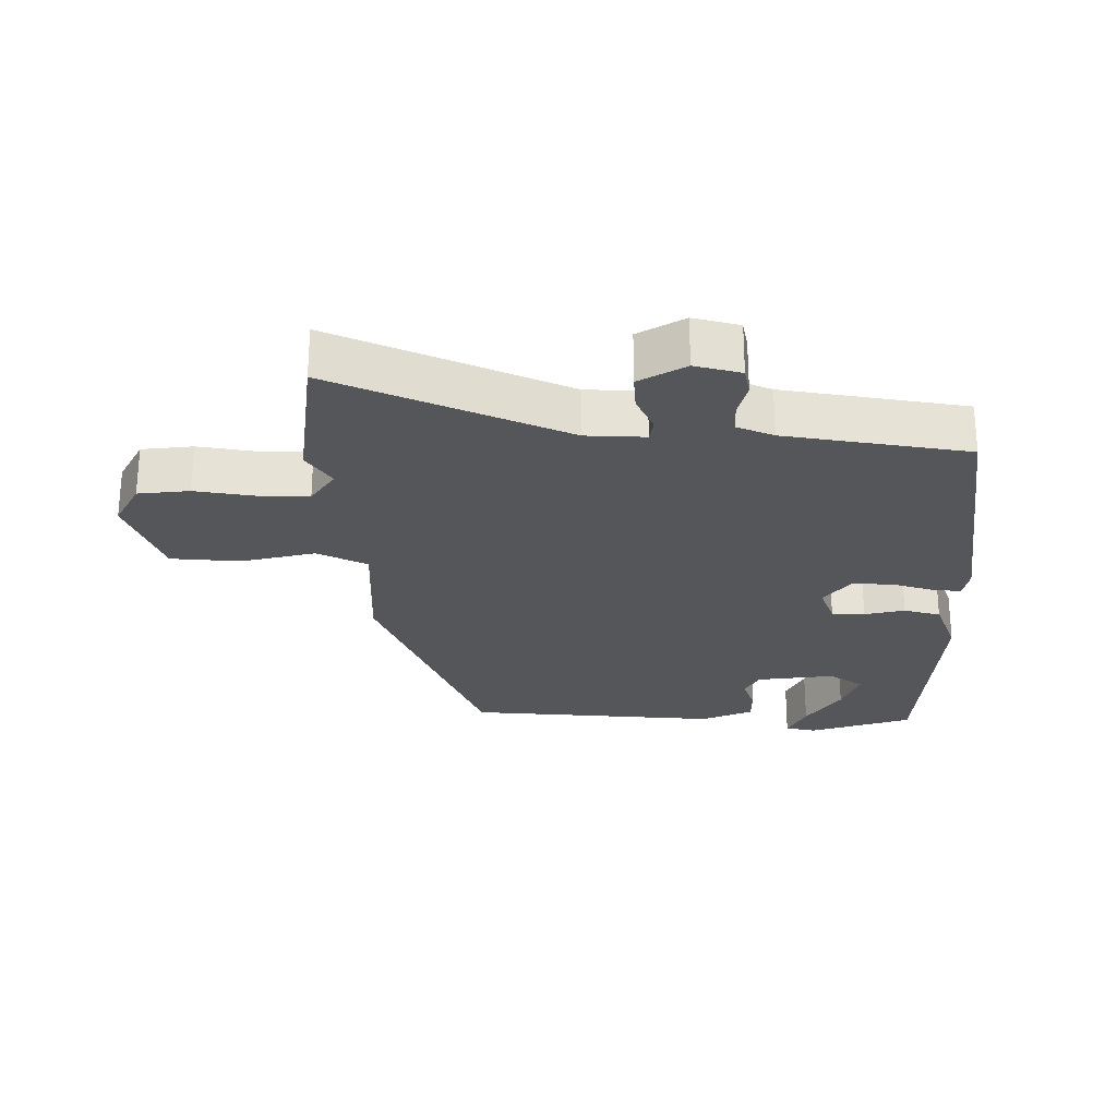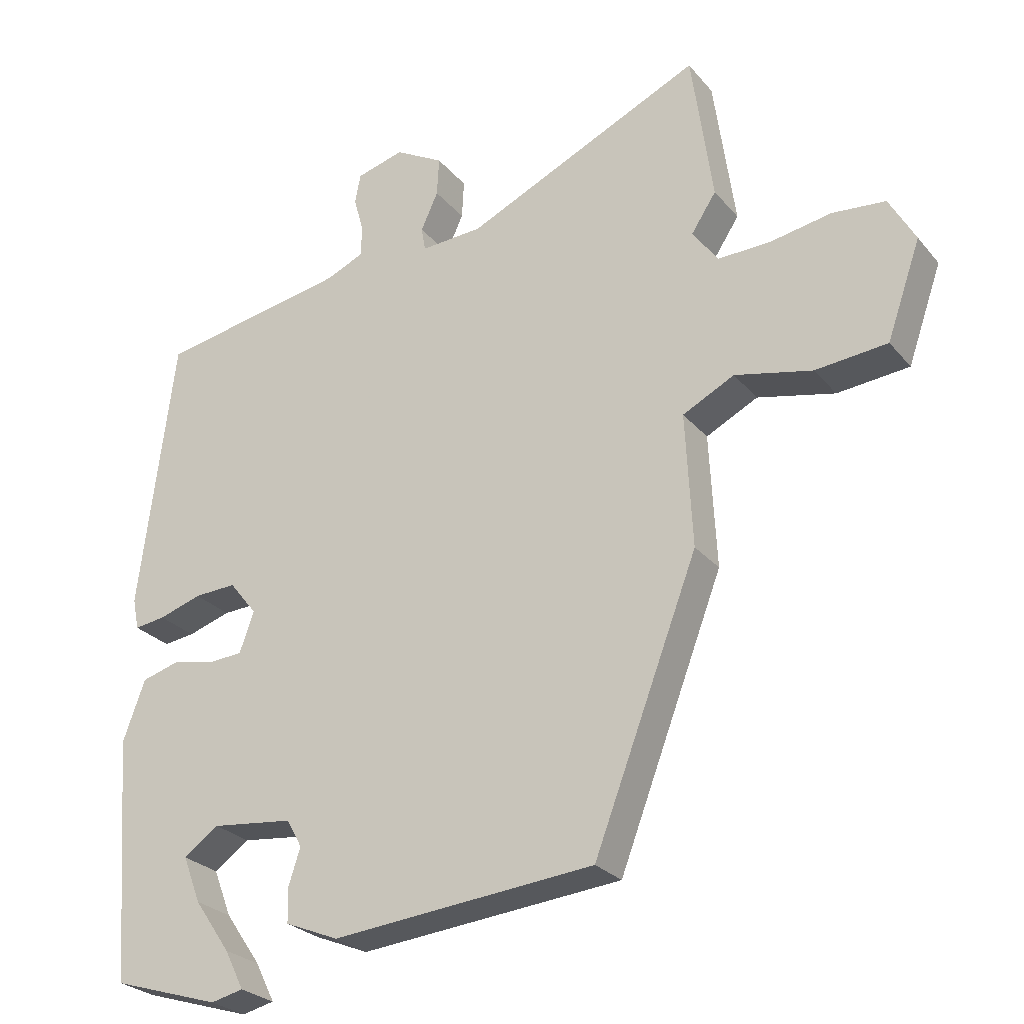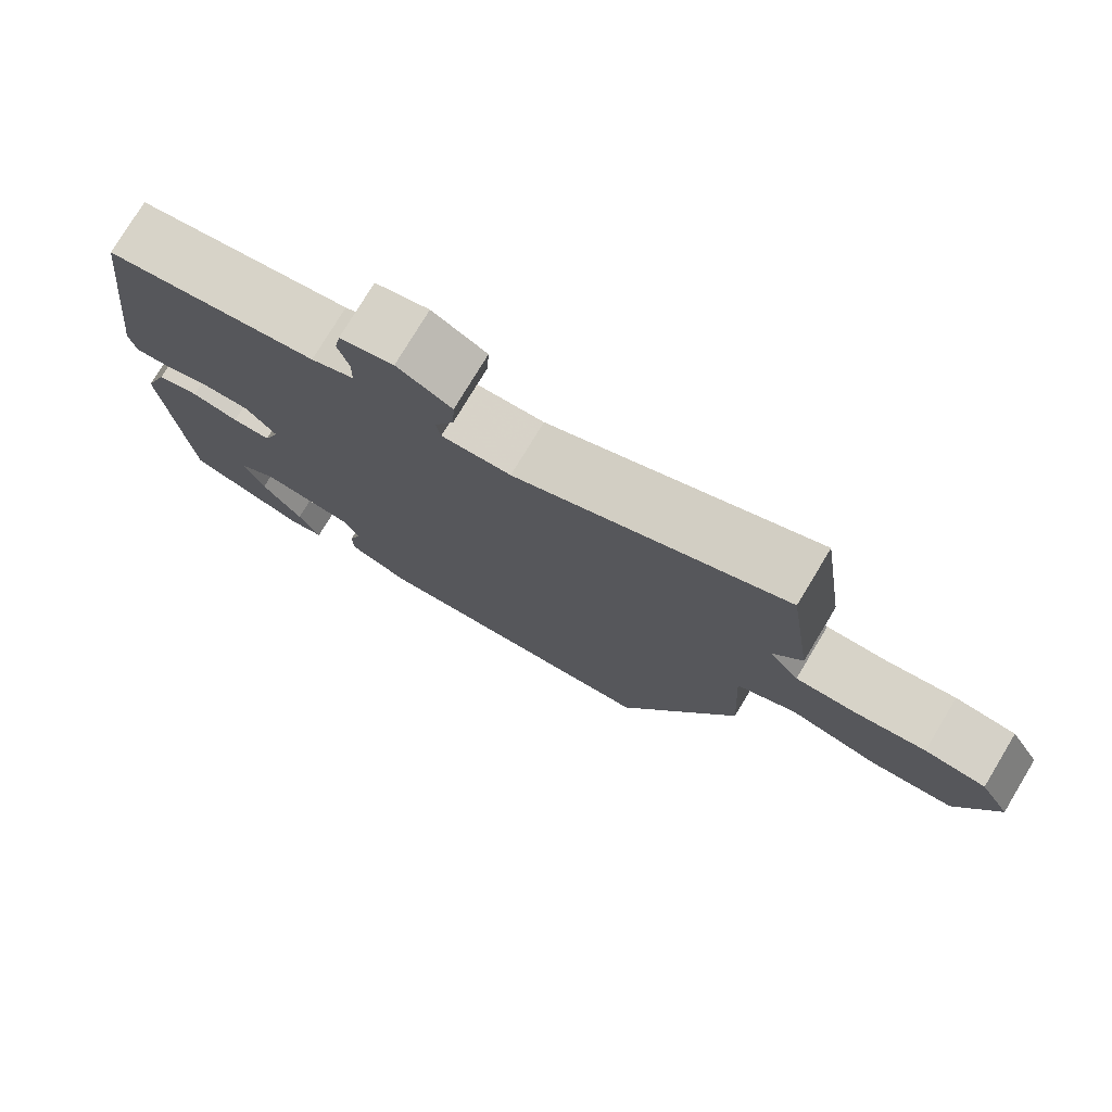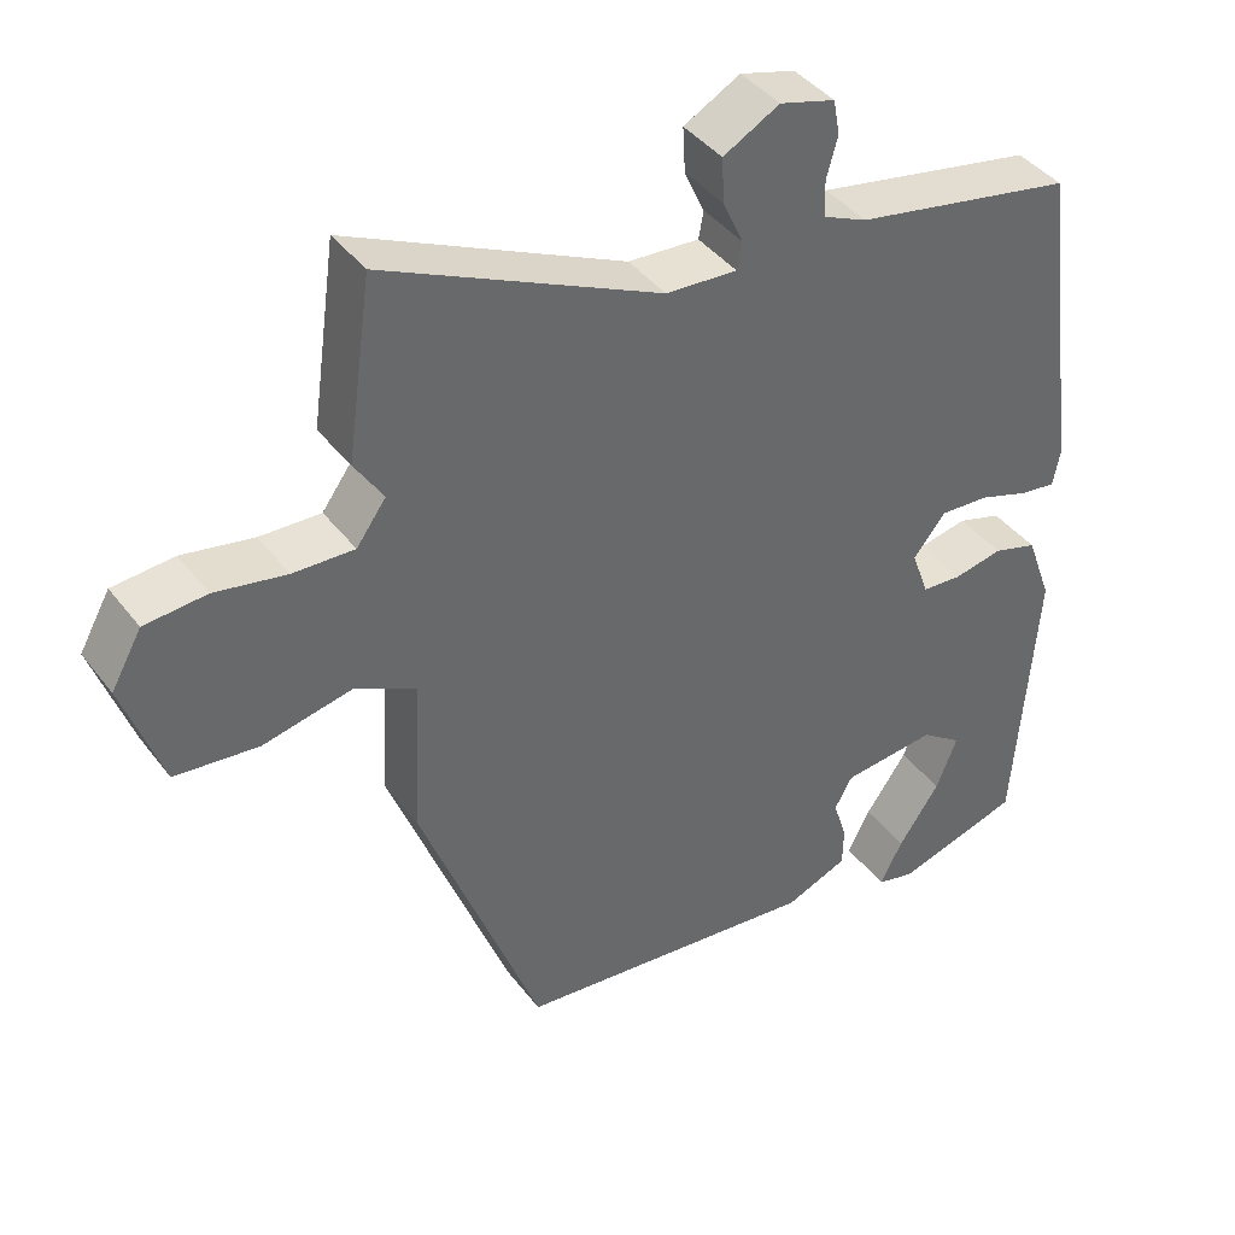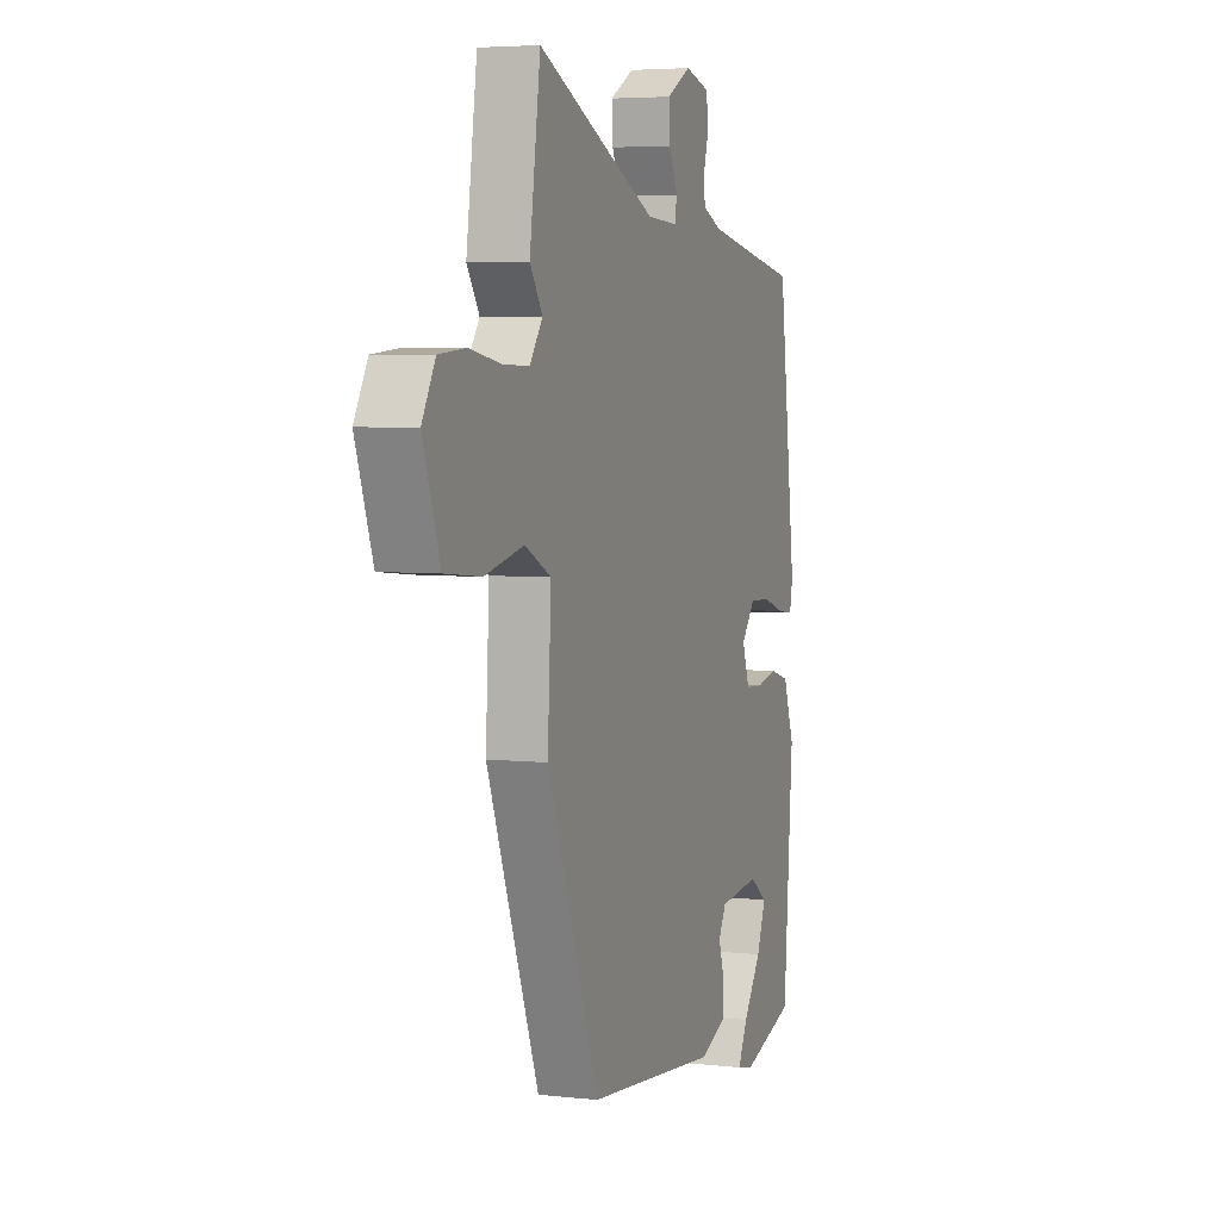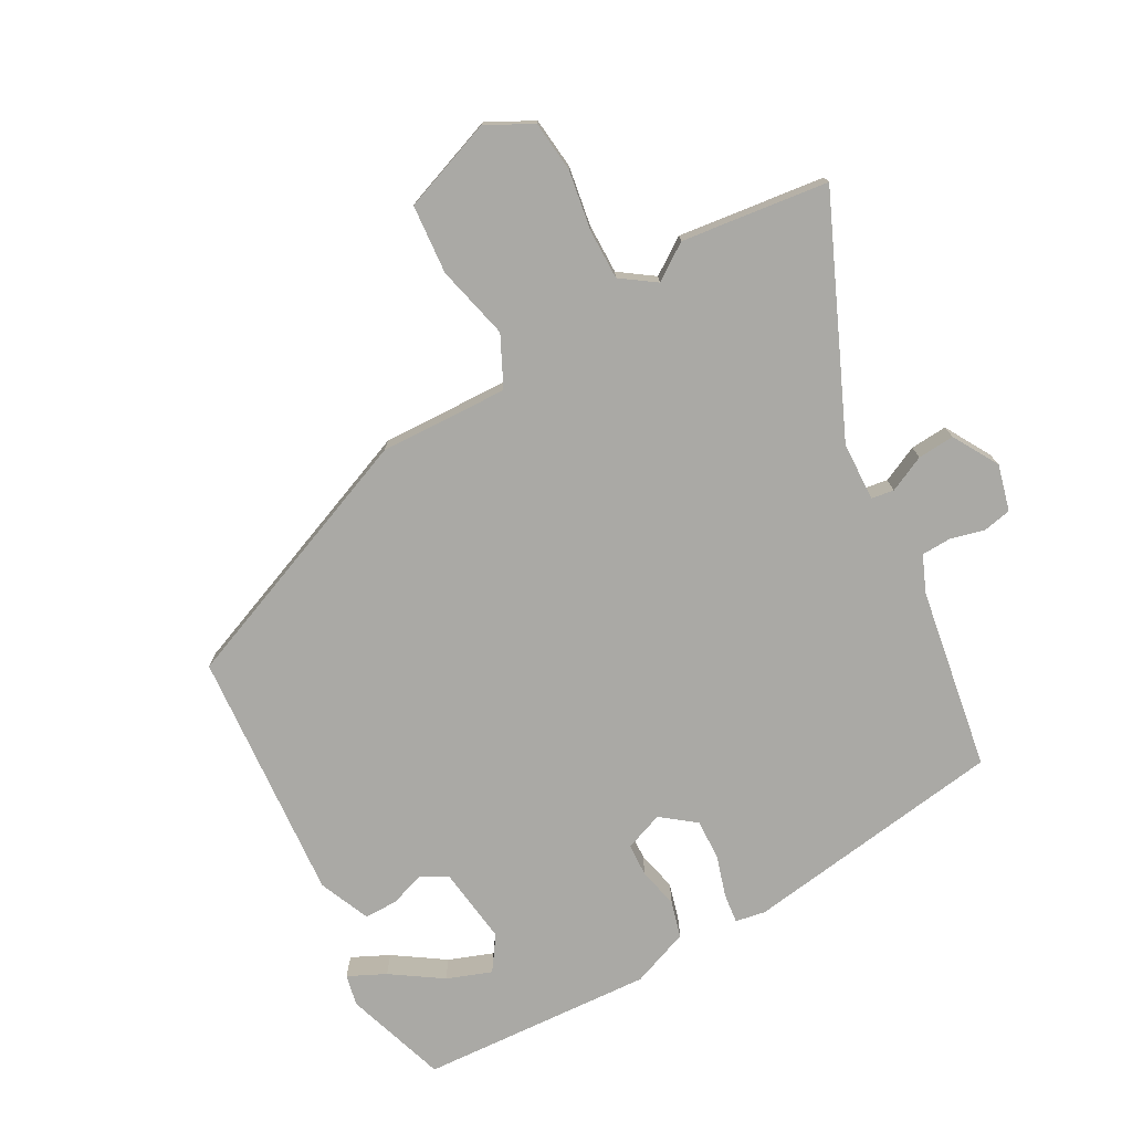
<metadata>
{"format":"obj","ext":"obj","renderer":"f3d","projection":"perspective","resolution":1024,"background":"white","views":[{"elev":-25.7,"azim":0.8,"up":"+Y"},{"elev":-26.2,"azim":-149.6,"up":"+Z"},{"elev":77.2,"azim":-148.9,"up":"+Z"},{"elev":40.6,"azim":-33.5,"up":"+Z"},{"elev":4.7,"azim":-70.2,"up":"+Z"},{"elev":-75.4,"azim":-60.1,"up":"+Y"}]}
</metadata>
<code>
v -0.305 0.07 -0.448
v -0.456 0.07 -0.053
v -0.446 0.07 0.141
v -0.521 0.07 0.179
v -0.633 0.07 0.154
v -0.737 0.07 0.164
v -0.786 0.07 0.304
v -0.748 0.07 0.372
v -0.671 0.07 0.379
v -0.582 0.07 0.363
v -0.506 0.07 0.361
v -0.469 0.07 0.412
v -0.505 0.07 0.467
v -0.474 0.07 0.688
v -0.13 0.07 0.53
v -0.041 0.07 0.525
v -0.035 0.07 0.559
v -0.06 0.07 0.614
v -0.063 0.07 0.67
v 0.007 0.07 0.709
v 0.076 0.07 0.69
v 0.084 0.07 0.647
v 0.07 0.07 0.596
v 0.071 0.07 0.551
v 0.126 0.07 0.527
v 0.4 0.07 0.477
v 0.451 0.07 0.079
v 0.442 0.07 0.034
v 0.397 0.07 0.04
v 0.335 0.07 0.06
v 0.274 0.07 0.063
v 0.234 0.07 0.013
v 0.255 0.07 -0.046
v 0.305 0.07 -0.049
v 0.366 0.07 -0.036
v 0.421 0.07 -0.052
v 0.453 0.07 -0.14
v 0.426 0.07 -0.493
v 0.27 0.07 -0.541
v 0.223 0.07 -0.53
v 0.251 0.07 -0.474
v 0.303 0.07 -0.399
v 0.329 0.07 -0.332
v 0.278 0.07 -0.296
v 0.16 0.07 -0.309
v 0.138 0.07 -0.349
v 0.155 0.07 -0.402
v 0.154 0.07 -0.452
v 0.076 0.07 -0.484
v -0.305 0 -0.448
v -0.456 0 -0.053
v -0.446 0 0.141
v -0.521 0 0.179
v -0.633 0 0.154
v -0.737 0 0.164
v -0.786 0 0.304
v -0.748 0 0.372
v -0.671 0 0.379
v -0.582 0 0.363
v -0.506 0 0.361
v -0.469 0 0.412
v -0.505 0 0.467
v -0.474 0 0.688
v -0.13 0 0.53
v -0.041 0 0.525
v -0.035 0 0.559
v -0.06 0 0.614
v -0.063 0 0.67
v 0.007 0 0.709
v 0.076 0 0.69
v 0.084 0 0.647
v 0.07 0 0.596
v 0.071 0 0.551
v 0.126 0 0.527
v 0.4 0 0.477
v 0.451 0 0.079
v 0.442 0 0.034
v 0.397 0 0.04
v 0.335 0 0.06
v 0.274 0 0.063
v 0.234 0 0.013
v 0.255 0 -0.046
v 0.305 0 -0.049
v 0.366 0 -0.036
v 0.421 0 -0.052
v 0.453 0 -0.14
v 0.426 0 -0.493
v 0.27 0 -0.541
v 0.223 0 -0.53
v 0.251 0 -0.474
v 0.303 0 -0.399
v 0.329 0 -0.332
v 0.278 0 -0.296
v 0.16 0 -0.309
v 0.138 0 -0.349
v 0.155 0 -0.402
v 0.154 0 -0.452
v 0.076 0 -0.484
f 1 2 3
f 49 1 3
f 48 49 3
f 47 48 3
f 46 47 3
f 45 46 3
f 44 45 3
f 40 41 42
f 39 40 42
f 38 39 42
f 38 42 43
f 37 38 43
f 36 37 43
f 35 36 43
f 34 35 43
f 33 34 43 44
f 28 29 30
f 27 28 30
f 26 27 30
f 25 26 30
f 24 25 30 31
f 21 22 23
f 20 21 23
f 19 20 23
f 18 19 23
f 17 18 23
f 16 17 23 24
f 12 13 14 15
f 11 12 15 16
f 8 9 10
f 7 8 10
f 6 7 10
f 5 6 10
f 4 5 10
f 3 4 10 11
f 3 11 16
f 44 3 16
f 33 44 16
f 32 33 16
f 16 24 31 32
f 52 51 50
f 52 50 98
f 52 98 97
f 52 97 96
f 52 96 95
f 52 95 94
f 52 94 93
f 91 90 89
f 91 89 88
f 91 88 87
f 92 91 87
f 92 87 86
f 92 86 85
f 92 85 84
f 92 84 83
f 93 92 83 82
f 79 78 77
f 79 77 76
f 79 76 75
f 79 75 74
f 80 79 74 73
f 72 71 70
f 72 70 69
f 72 69 68
f 72 68 67
f 72 67 66
f 73 72 66 65
f 64 63 62 61
f 65 64 61 60
f 59 58 57
f 59 57 56
f 59 56 55
f 59 55 54
f 59 54 53
f 60 59 53 52
f 65 60 52
f 65 52 93
f 65 93 82
f 65 82 81
f 81 80 73 65
f 1 50 51 2
f 2 51 52 3
f 3 52 53 4
f 4 53 54 5
f 5 54 55 6
f 6 55 56 7
f 7 56 57 8
f 8 57 58 9
f 9 58 59 10
f 10 59 60 11
f 11 60 61 12
f 12 61 62 13
f 13 62 63 14
f 14 63 64 15
f 15 64 65 16
f 16 65 66 17
f 17 66 67 18
f 18 67 68 19
f 19 68 69 20
f 20 69 70 21
f 21 70 71 22
f 22 71 72 23
f 23 72 73 24
f 24 73 74 25
f 25 74 75 26
f 26 75 76 27
f 27 76 77 28
f 28 77 78 29
f 29 78 79 30
f 30 79 80 31
f 31 80 81 32
f 32 81 82 33
f 33 82 83 34
f 34 83 84 35
f 35 84 85 36
f 36 85 86 37
f 37 86 87 38
f 38 87 88 39
f 39 88 89 40
f 40 89 90 41
f 41 90 91 42
f 42 91 92 43
f 43 92 93 44
f 44 93 94 45
f 45 94 95 46
f 46 95 96 47
f 47 96 97 48
f 48 97 98 49
f 49 98 50 1

</code>
